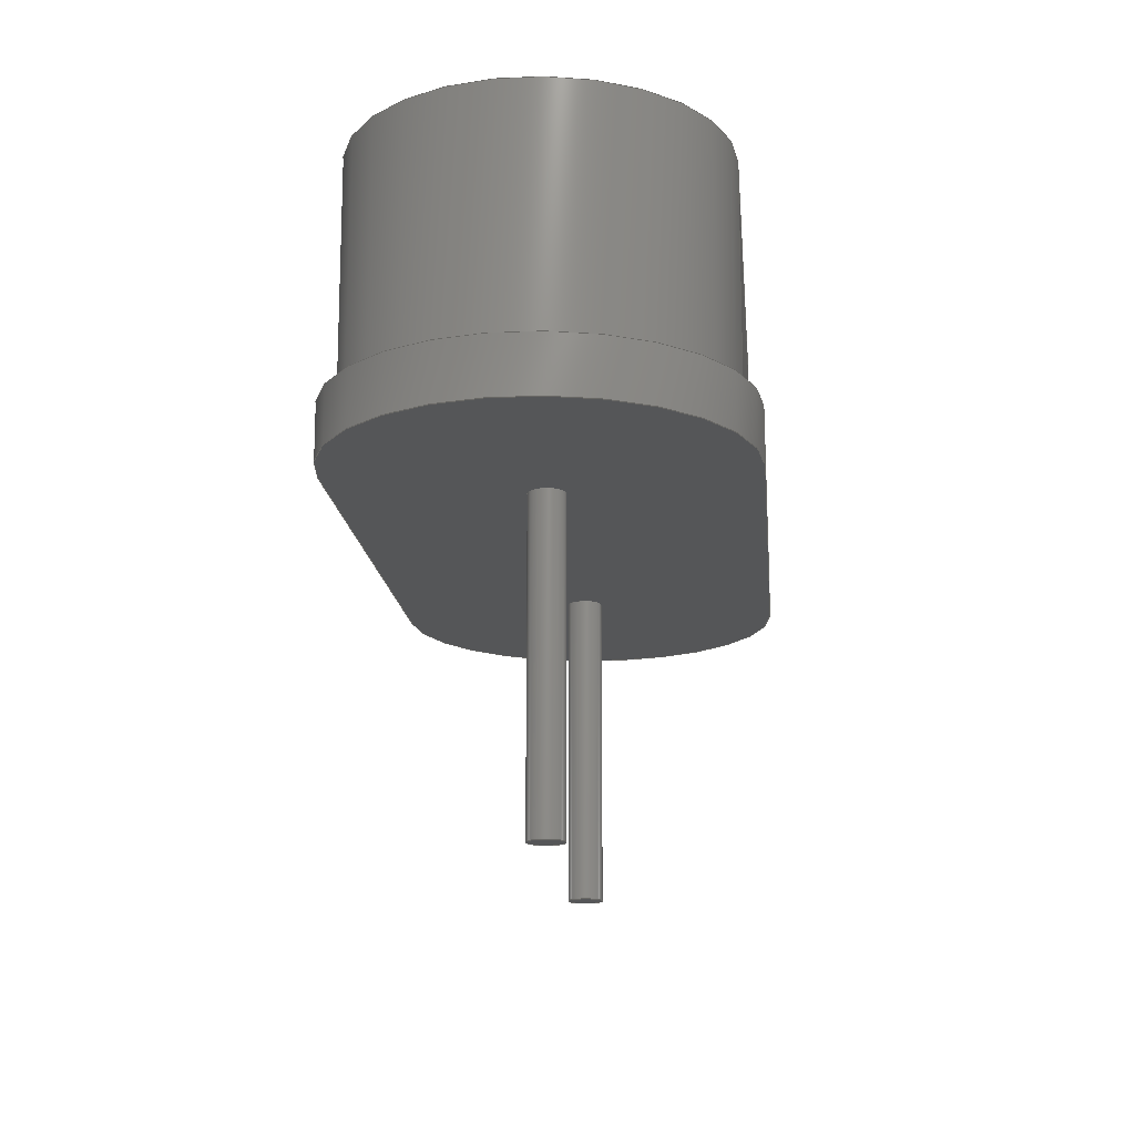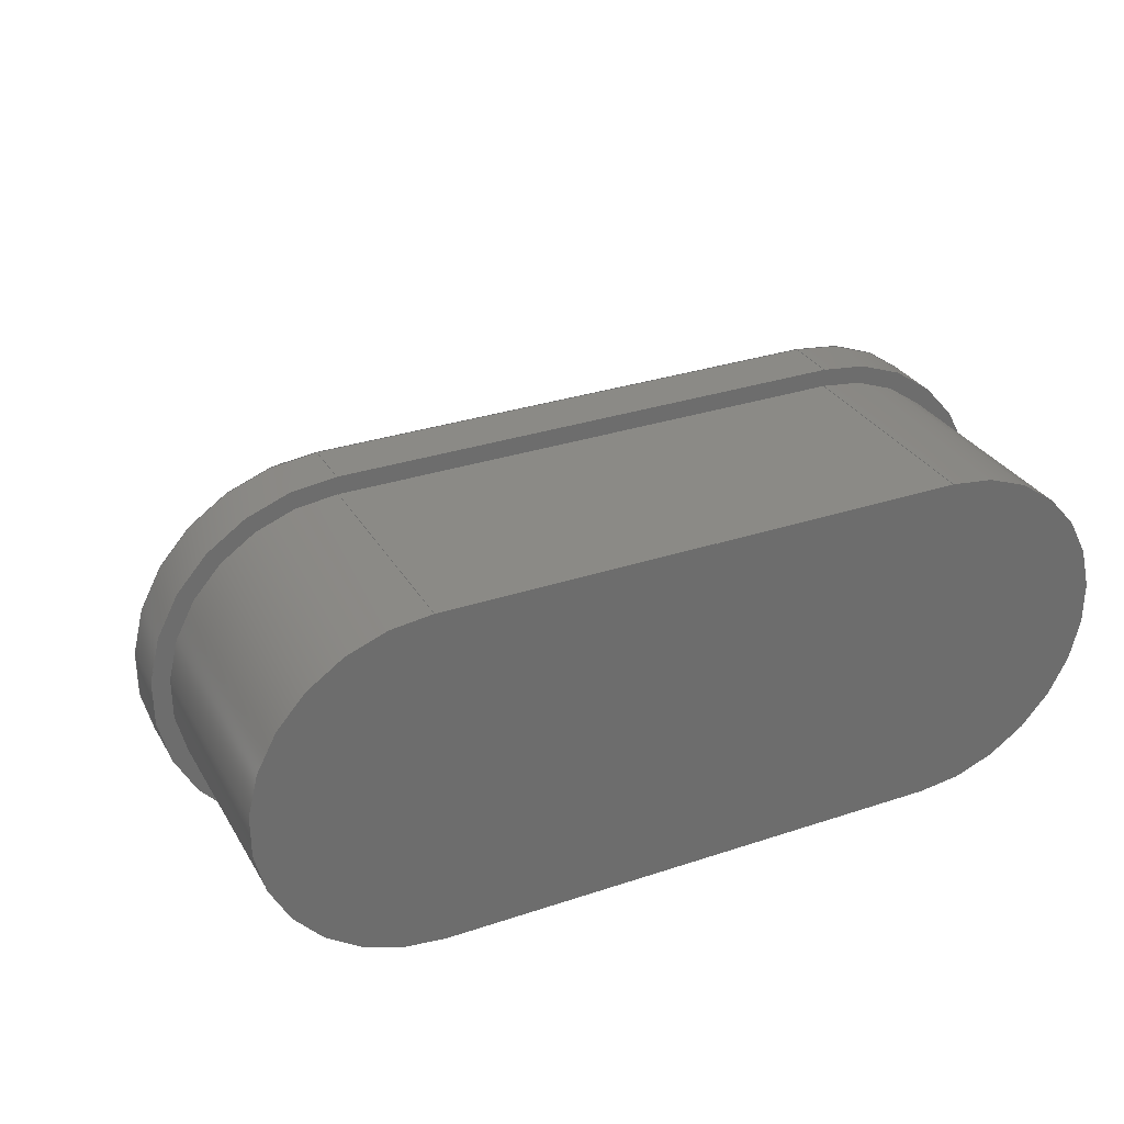
<metadata>
{"format":"step","ext":"step","renderer":"f3d","projection":"perspective","resolution":1024,"background":"white","views":[{"elev":-15.5,"azim":95.3,"up":"+Z"},{"elev":30.8,"azim":-25.6,"up":"+Y"}]}
</metadata>
<code>
ISO-10303-21;
DATA;
#1=SHAPE_DEFINITION_REPRESENTATION(#2,#3);
#2=PRODUCT_DEFINITION_SHAPE('',$,#4);
#3=SHAPE_REPRESENTATION('',(#54,#109,#164,#316,#19),#11);
#4=PRODUCT_DEFINITION('design','example product_definition',#6,#5);
#5=PRODUCT_DEFINITION_CONTEXT('3D Mechanical Parts',#10,'design');
#6=PRODUCT_DEFINITION_FORMATION('1','first version',#8);
#7=APPLICATION_PROTOCOL_DEFINITION('international standard','automotive_design',2003,#10);
#8=PRODUCT('product','part','',(#9));
#9=PRODUCT_CONTEXT('3D Mechanical Parts',#10,'mechanical');
#10=APPLICATION_CONTEXT('Core Data for Automotive Mechanical Design Process');
#11=(GEOMETRIC_REPRESENTATION_CONTEXT(3) GLOBAL_UNCERTAINTY_ASSIGNED_CONTEXT((#12)) GLOBAL_UNIT_ASSIGNED_CONTEXT((#13,#14,#18)) REPRESENTATION_CONTEXT('ID1','3D'));
#12=UNCERTAINTY_MEASURE_WITH_UNIT(LENGTH_MEASURE(1e-05),#13,'DISTANCE_ACCURACY_VALUE','Maximum model space distance between geometric entities at asserted connectivities');
#13=(LENGTH_UNIT() NAMED_UNIT(*) SI_UNIT(.MILLI.,.METRE.));
#14=(CONVERSION_BASED_UNIT('degree',#16) NAMED_UNIT(#15) PLANE_ANGLE_UNIT());
#15=DIMENSIONAL_EXPONENTS(0,0,0,0,0,0,0);
#16=MEASURE_WITH_UNIT(PLANE_ANGLE_MEASURE(0.01745),#17);
#17=(NAMED_UNIT(*) PLANE_ANGLE_UNIT() SI_UNIT($,.RADIAN.));
#18=(NAMED_UNIT(*) SI_UNIT($,.STERADIAN.) SOLID_ANGLE_UNIT());
#19=AXIS2_PLACEMENT_3D('',#20,#21,#22);
#20=CARTESIAN_POINT('',(0,0,0));
#21=DIRECTION('',(0,0,1));
#22=DIRECTION('',(1,0,0));
#23=MECHANICAL_DESIGN_GEOMETRIC_PRESENTATION_REPRESENTATION($,(#106,#107,#108,#161,#162,#163,#166,#203,#240,#265,#290,#303,#318,#355,#392,#417,#442,#455),#11);
#24=PRODUCT_CATEGORY_RELATIONSHIP('','',#25,#26);
#25=PRODUCT_CATEGORY('part','');
#26=PRODUCT_RELATED_PRODUCT_CATEGORY('','',(#8));
#27=PRESENTATION_STYLE_ASSIGNMENT((#28,#33));
#28=SURFACE_STYLE_USAGE(.BOTH.,#29);
#29=SURFACE_SIDE_STYLE('',(#30));
#30=SURFACE_STYLE_FILL_AREA(#31);
#31=FILL_AREA_STYLE('',(#32));
#32=FILL_AREA_STYLE_COLOUR('',#34);
#33=CURVE_STYLE('',#35,POSITIVE_LENGTH_MEASURE(0.1),#34);
#34=COLOUR_RGB('Aluminum',0.725,0.725,0.725);
#35=DRAUGHTING_PRE_DEFINED_CURVE_FONT('continuous');
#36=PRESENTATION_STYLE_ASSIGNMENT((#37,#42));
#37=SURFACE_STYLE_USAGE(.BOTH.,#38);
#38=SURFACE_SIDE_STYLE('',(#39));
#39=SURFACE_STYLE_FILL_AREA(#40);
#40=FILL_AREA_STYLE('',(#41));
#41=FILL_AREA_STYLE_COLOUR('',#43);
#42=CURVE_STYLE('',#44,POSITIVE_LENGTH_MEASURE(0.1),#43);
#43=COLOUR_RGB('Pin1',0.588,0.588,0.588);
#44=DRAUGHTING_PRE_DEFINED_CURVE_FONT('continuous');
#45=PRESENTATION_STYLE_ASSIGNMENT((#46,#51));
#46=SURFACE_STYLE_USAGE(.BOTH.,#47);
#47=SURFACE_SIDE_STYLE('',(#48));
#48=SURFACE_STYLE_FILL_AREA(#49);
#49=FILL_AREA_STYLE('',(#50));
#50=FILL_AREA_STYLE_COLOUR('',#52);
#51=CURVE_STYLE('',#53,POSITIVE_LENGTH_MEASURE(0.1),#52);
#52=COLOUR_RGB('HeatTab',0.588,0.588,0.588);
#53=DRAUGHTING_PRE_DEFINED_CURVE_FONT('continuous');
#54=MANIFOLD_SOLID_BREP($,#55);
#55=CLOSED_SHELL('',(#56,#57,#58));
#56=ADVANCED_FACE($,(#62,#61),#79,.T.);
#57=ADVANCED_FACE($,(#63),#59,.F.);
#58=ADVANCED_FACE($,(#64),#60,.T.);
#59=PLANE($,#84);
#60=PLANE($,#85);
#61=FACE_BOUND($,#66,.T.);
#62=FACE_OUTER_BOUND($,#65,.T.);
#63=FACE_OUTER_BOUND($,#67,.T.);
#64=FACE_OUTER_BOUND($,#68,.T.);
#65=EDGE_LOOP($,(#75));
#66=EDGE_LOOP($,(#76));
#67=EDGE_LOOP($,(#77));
#68=EDGE_LOOP($,(#78));
#69=CIRCLE($,#82,0.2159);
#70=CIRCLE($,#83,0.2159);
#71=VERTEX_POINT('',#100);
#72=VERTEX_POINT('',#102);
#73=EDGE_CURVE($,#71,#71,#69,.T.);
#74=EDGE_CURVE($,#72,#72,#70,.T.);
#75=ORIENTED_EDGE($,*,*,#73,.F.);
#76=ORIENTED_EDGE($,*,*,#74,.F.);
#77=ORIENTED_EDGE($,*,*,#74,.T.);
#78=ORIENTED_EDGE($,*,*,#73,.T.);
#79=CYLINDRICAL_SURFACE($,#81,0.2159);
#80=AXIS2_PLACEMENT_3D('placement',#98,#86,#87);
#81=AXIS2_PLACEMENT_3D($,#99,#88,#89);
#82=AXIS2_PLACEMENT_3D($,#101,#90,#91);
#83=AXIS2_PLACEMENT_3D($,#103,#92,#93);
#84=AXIS2_PLACEMENT_3D($,#104,#94,#95);
#85=AXIS2_PLACEMENT_3D($,#105,#96,#97);
#86=DIRECTION('axis',(0,1,0));
#87=DIRECTION('refdir',(1,0,0));
#88=DIRECTION('',(0,0,1));
#89=DIRECTION('',(1,0,0));
#90=DIRECTION('',(0,0,1));
#91=DIRECTION('',(1,0,0));
#92=DIRECTION('',(0,0,-1));
#93=DIRECTION('',(1,0,0));
#94=DIRECTION('',(0,0,1));
#95=DIRECTION('',(0,1,0));
#96=DIRECTION('',(0,0,1));
#97=DIRECTION('',(0,1,0));
#98=CARTESIAN_POINT('',(0,0,0));
#99=CARTESIAN_POINT('',(4.877,0,-3.835));
#100=CARTESIAN_POINT('',(4.661,0,0));
#101=CARTESIAN_POINT('',(4.877,0,0));
#102=CARTESIAN_POINT('',(4.661,0,-3.835));
#103=CARTESIAN_POINT('',(4.877,0,-3.835));
#104=CARTESIAN_POINT('',(4.877,0,-3.835));
#105=CARTESIAN_POINT('',(4.877,0,0));
#106=STYLED_ITEM('color',(#27),#56);
#107=STYLED_ITEM('color',(#27),#57);
#108=STYLED_ITEM('color',(#27),#58);
#109=MANIFOLD_SOLID_BREP($,#110);
#110=CLOSED_SHELL('',(#111,#112,#113));
#111=ADVANCED_FACE($,(#117,#116),#134,.T.);
#112=ADVANCED_FACE($,(#118),#114,.F.);
#113=ADVANCED_FACE($,(#119),#115,.T.);
#114=PLANE($,#139);
#115=PLANE($,#140);
#116=FACE_BOUND($,#121,.T.);
#117=FACE_OUTER_BOUND($,#120,.T.);
#118=FACE_OUTER_BOUND($,#122,.T.);
#119=FACE_OUTER_BOUND($,#123,.T.);
#120=EDGE_LOOP($,(#130));
#121=EDGE_LOOP($,(#131));
#122=EDGE_LOOP($,(#132));
#123=EDGE_LOOP($,(#133));
#124=CIRCLE($,#137,0.2159);
#125=CIRCLE($,#138,0.2159);
#126=VERTEX_POINT('',#155);
#127=VERTEX_POINT('',#157);
#128=EDGE_CURVE($,#126,#126,#124,.T.);
#129=EDGE_CURVE($,#127,#127,#125,.T.);
#130=ORIENTED_EDGE($,*,*,#128,.F.);
#131=ORIENTED_EDGE($,*,*,#129,.F.);
#132=ORIENTED_EDGE($,*,*,#129,.T.);
#133=ORIENTED_EDGE($,*,*,#128,.T.);
#134=CYLINDRICAL_SURFACE($,#136,0.2159);
#135=AXIS2_PLACEMENT_3D('placement',#153,#141,#142);
#136=AXIS2_PLACEMENT_3D($,#154,#143,#144);
#137=AXIS2_PLACEMENT_3D($,#156,#145,#146);
#138=AXIS2_PLACEMENT_3D($,#158,#147,#148);
#139=AXIS2_PLACEMENT_3D($,#159,#149,#150);
#140=AXIS2_PLACEMENT_3D($,#160,#151,#152);
#141=DIRECTION('axis',(0,1,0));
#142=DIRECTION('refdir',(1,0,0));
#143=DIRECTION('',(0,0,1));
#144=DIRECTION('',(1,0,0));
#145=DIRECTION('',(0,0,1));
#146=DIRECTION('',(1,0,0));
#147=DIRECTION('',(0,0,-1));
#148=DIRECTION('',(1,0,0));
#149=DIRECTION('',(0,0,1));
#150=DIRECTION('',(0,1,0));
#151=DIRECTION('',(0,0,1));
#152=DIRECTION('',(0,1,0));
#153=CARTESIAN_POINT('',(0,0,0));
#154=CARTESIAN_POINT('',(0,0,-3.835));
#155=CARTESIAN_POINT('',(-0.216,0,0));
#156=CARTESIAN_POINT('',(0,0,0));
#157=CARTESIAN_POINT('',(-0.216,0,-3.835));
#158=CARTESIAN_POINT('',(0,0,-3.835));
#159=CARTESIAN_POINT('',(0,0,-3.835));
#160=CARTESIAN_POINT('',(0,0,0));
#161=STYLED_ITEM('color',(#27),#111);
#162=STYLED_ITEM('color',(#27),#112);
#163=STYLED_ITEM('color',(#27),#113);
#164=MANIFOLD_SOLID_BREP($,#165);
#165=CLOSED_SHELL('',(#167,#204,#241,#266,#291,#304));
#166=STYLED_ITEM('',(#27),#167);
#167=ADVANCED_FACE('',(#173),#168,.T.);
#168=PLANE('',#169);
#169=AXIS2_PLACEMENT_3D('',#170,#171,#172);
#170=CARTESIAN_POINT('',(-0.775,-2.389,0));
#171=DIRECTION('',(0,-1,0));
#172=DIRECTION('',(0,0,1));
#173=FACE_OUTER_BOUND('',#174,.T.);
#174=EDGE_LOOP('',(#183,#190,#197,#202));
#175=CARTESIAN_POINT('',(5.651,-2.389,0));
#176=VERTEX_POINT('',#175);
#177=CARTESIAN_POINT('',(-0.775,-2.389,0));
#178=VERTEX_POINT('',#177);
#179=EDGE_CURVE('',#176,#178,#180,.T.);
#180=LINE('',#175,#181);
#181=VECTOR('',#182,6.426);
#182=DIRECTION('',(-1,0,0));
#183=ORIENTED_EDGE('',*,*,#179,.F.);
#184=CARTESIAN_POINT('',(5.651,-2.389,0.666));
#185=VERTEX_POINT('',#184);
#186=EDGE_CURVE('',#185,#176,#187,.T.);
#187=LINE('',#184,#188);
#188=VECTOR('',#189,0.666);
#189=DIRECTION('',(0,0,-1));
#190=ORIENTED_EDGE('',*,*,#186,.F.);
#191=CARTESIAN_POINT('',(-0.775,-2.389,0.666));
#192=VERTEX_POINT('',#191);
#193=EDGE_CURVE('',#192,#185,#194,.T.);
#194=LINE('',#191,#195);
#195=VECTOR('',#196,6.426);
#196=DIRECTION('',(1,0,0));
#197=ORIENTED_EDGE('',*,*,#193,.F.);
#198=EDGE_CURVE('',#178,#192,#199,.T.);
#199=LINE('',#177,#200);
#200=VECTOR('',#201,0.666);
#201=DIRECTION('',(0,0,1));
#202=ORIENTED_EDGE('',*,*,#198,.F.);
#203=STYLED_ITEM('',(#27),#204);
#204=ADVANCED_FACE('',(#210),#205,.T.);
#205=PLANE('',#206);
#206=AXIS2_PLACEMENT_3D('',#207,#208,#209);
#207=CARTESIAN_POINT('',(5.651,2.389,0));
#208=DIRECTION('',(0,1,0));
#209=DIRECTION('',(0,0,1));
#210=FACE_OUTER_BOUND('',#211,.T.);
#211=EDGE_LOOP('',(#220,#227,#234,#239));
#212=CARTESIAN_POINT('',(-0.775,2.389,0));
#213=VERTEX_POINT('',#212);
#214=CARTESIAN_POINT('',(5.651,2.389,0));
#215=VERTEX_POINT('',#214);
#216=EDGE_CURVE('',#213,#215,#217,.T.);
#217=LINE('',#212,#218);
#218=VECTOR('',#219,6.426);
#219=DIRECTION('',(1,0,0));
#220=ORIENTED_EDGE('',*,*,#216,.F.);
#221=CARTESIAN_POINT('',(-0.775,2.389,0.666));
#222=VERTEX_POINT('',#221);
#223=EDGE_CURVE('',#222,#213,#224,.T.);
#224=LINE('',#221,#225);
#225=VECTOR('',#226,0.666);
#226=DIRECTION('',(0,0,-1));
#227=ORIENTED_EDGE('',*,*,#223,.F.);
#228=CARTESIAN_POINT('',(5.651,2.389,0.666));
#229=VERTEX_POINT('',#228);
#230=EDGE_CURVE('',#229,#222,#231,.T.);
#231=LINE('',#228,#232);
#232=VECTOR('',#233,6.426);
#233=DIRECTION('',(-1,0,0));
#234=ORIENTED_EDGE('',*,*,#230,.F.);
#235=EDGE_CURVE('',#215,#229,#236,.T.);
#236=LINE('',#214,#237);
#237=VECTOR('',#238,0.666);
#238=DIRECTION('',(0,0,1));
#239=ORIENTED_EDGE('',*,*,#235,.F.);
#240=STYLED_ITEM('color',(#27),#241);
#241=ADVANCED_FACE($,(#247),#242,.T.);
#242=CYLINDRICAL_SURFACE($,#243,2.389);
#243=AXIS2_PLACEMENT_3D($,#244,#245,#246);
#244=CARTESIAN_POINT('',(5.651,0,0));
#245=DIRECTION('',(0,0,1));
#246=DIRECTION('',(1,0,0));
#247=FACE_OUTER_BOUND($,#248,.T.);
#248=EDGE_LOOP($,(#249, #256, #257, #264));
#249=ORIENTED_EDGE('',*,*,#186,.T.);
#250=EDGE_CURVE($,#215,#176,#251,.T.);
#251=CIRCLE($,#253,2.389);
#252=CARTESIAN_POINT('',(5.651,0,0));
#253=AXIS2_PLACEMENT_3D($,#252,#254,#255);
#254=DIRECTION('',(0,0,-1));
#255=DIRECTION('',(1,0,0));
#256=ORIENTED_EDGE('',*,*,#250,.F.);
#257=ORIENTED_EDGE('',*,*,#235,.T.);
#258=EDGE_CURVE($,#185,#229,#259,.T.);
#259=CIRCLE($,#261,2.389);
#260=CARTESIAN_POINT('',(5.651,0,0.666));
#261=AXIS2_PLACEMENT_3D($,#260,#262,#263);
#262=DIRECTION('',(0,0,1));
#263=DIRECTION('',(-1,0,0));
#264=ORIENTED_EDGE('',*,*,#258,.F.);
#265=STYLED_ITEM('color',(#27),#266);
#266=ADVANCED_FACE($,(#272),#267,.T.);
#267=CYLINDRICAL_SURFACE($,#268,2.389);
#268=AXIS2_PLACEMENT_3D($,#269,#270,#271);
#269=CARTESIAN_POINT('',(-0.775,0,0));
#270=DIRECTION('',(0,0,1));
#271=DIRECTION('',(1,0,0));
#272=FACE_OUTER_BOUND($,#273,.T.);
#273=EDGE_LOOP($,(#274, #281, #282, #289));
#274=ORIENTED_EDGE('',*,*,#198,.T.);
#275=EDGE_CURVE($,#222,#192,#276,.T.);
#276=CIRCLE($,#278,2.389);
#277=CARTESIAN_POINT('',(-0.775,0,0.666));
#278=AXIS2_PLACEMENT_3D($,#277,#279,#280);
#279=DIRECTION('',(0,0,1));
#280=DIRECTION('',(-1,0,0));
#281=ORIENTED_EDGE('',*,*,#275,.F.);
#282=ORIENTED_EDGE('',*,*,#223,.T.);
#283=EDGE_CURVE($,#178,#213,#284,.T.);
#284=CIRCLE($,#286,2.389);
#285=CARTESIAN_POINT('',(-0.775,0,0));
#286=AXIS2_PLACEMENT_3D($,#285,#287,#288);
#287=DIRECTION('',(0,0,-1));
#288=DIRECTION('',(1,0,0));
#289=ORIENTED_EDGE('',*,*,#283,.F.);
#290=STYLED_ITEM('color',(#27),#291);
#291=ADVANCED_FACE($,(#297),#292,.T.);
#292=PLANE($,#293);
#293=AXIS2_PLACEMENT_3D($,#294,#295,#296);
#294=CARTESIAN_POINT('',(5.651,-2.389,0.666));
#295=DIRECTION('',(0,0,1));
#296=DIRECTION('',(1,0,0));
#297=FACE_OUTER_BOUND($,#298,.T.);
#298=EDGE_LOOP($,(#299, #300, #301, #302));
#299=ORIENTED_EDGE('',*,*,#193,.T.);
#300=ORIENTED_EDGE('',*,*,#258,.T.);
#301=ORIENTED_EDGE('',*,*,#230,.T.);
#302=ORIENTED_EDGE('',*,*,#275,.T.);
#303=STYLED_ITEM('color',(#27),#304);
#304=ADVANCED_FACE($,(#310),#305,.T.);
#305=PLANE($,#306);
#306=AXIS2_PLACEMENT_3D($,#307,#308,#309);
#307=CARTESIAN_POINT('',(5.651,-2.389,0));
#308=DIRECTION('',(0,0,-1));
#309=DIRECTION('',(-1,0,0));
#310=FACE_OUTER_BOUND($,#311,.T.);
#311=EDGE_LOOP($,(#312, #313, #314, #315));
#312=ORIENTED_EDGE('',*,*,#179,.T.);
#313=ORIENTED_EDGE('',*,*,#283,.T.);
#314=ORIENTED_EDGE('',*,*,#216,.T.);
#315=ORIENTED_EDGE('',*,*,#250,.T.);
#316=MANIFOLD_SOLID_BREP($,#317);
#317=CLOSED_SHELL('',(#319,#356,#393,#418,#443,#456));
#318=STYLED_ITEM('',(#27),#319);
#319=ADVANCED_FACE('',(#325),#320,.T.);
#320=PLANE('',#321);
#321=AXIS2_PLACEMENT_3D('',#322,#323,#324);
#322=CARTESIAN_POINT('',(-0.775,-2.172,0.666));
#323=DIRECTION('',(0,-1,0));
#324=DIRECTION('',(0,0,1));
#325=FACE_OUTER_BOUND('',#326,.T.);
#326=EDGE_LOOP('',(#335,#342,#349,#354));
#327=CARTESIAN_POINT('',(5.651,-2.172,0.666));
#328=VERTEX_POINT('',#327);
#329=CARTESIAN_POINT('',(-0.775,-2.172,0.666));
#330=VERTEX_POINT('',#329);
#331=EDGE_CURVE('',#328,#330,#332,.T.);
#332=LINE('',#327,#333);
#333=VECTOR('',#334,6.426);
#334=DIRECTION('',(-1,0,0));
#335=ORIENTED_EDGE('',*,*,#331,.F.);
#336=CARTESIAN_POINT('',(5.651,-2.172,3.505));
#337=VERTEX_POINT('',#336);
#338=EDGE_CURVE('',#337,#328,#339,.T.);
#339=LINE('',#336,#340);
#340=VECTOR('',#341,2.839);
#341=DIRECTION('',(0,0,-1));
#342=ORIENTED_EDGE('',*,*,#338,.F.);
#343=CARTESIAN_POINT('',(-0.775,-2.172,3.505));
#344=VERTEX_POINT('',#343);
#345=EDGE_CURVE('',#344,#337,#346,.T.);
#346=LINE('',#343,#347);
#347=VECTOR('',#348,6.426);
#348=DIRECTION('',(1,0,0));
#349=ORIENTED_EDGE('',*,*,#345,.F.);
#350=EDGE_CURVE('',#330,#344,#351,.T.);
#351=LINE('',#329,#352);
#352=VECTOR('',#353,2.839);
#353=DIRECTION('',(0,0,1));
#354=ORIENTED_EDGE('',*,*,#350,.F.);
#355=STYLED_ITEM('',(#27),#356);
#356=ADVANCED_FACE('',(#362),#357,.T.);
#357=PLANE('',#358);
#358=AXIS2_PLACEMENT_3D('',#359,#360,#361);
#359=CARTESIAN_POINT('',(5.651,2.172,0.666));
#360=DIRECTION('',(0,1,0));
#361=DIRECTION('',(0,0,1));
#362=FACE_OUTER_BOUND('',#363,.T.);
#363=EDGE_LOOP('',(#372,#379,#386,#391));
#364=CARTESIAN_POINT('',(-0.775,2.172,0.666));
#365=VERTEX_POINT('',#364);
#366=CARTESIAN_POINT('',(5.651,2.172,0.666));
#367=VERTEX_POINT('',#366);
#368=EDGE_CURVE('',#365,#367,#369,.T.);
#369=LINE('',#364,#370);
#370=VECTOR('',#371,6.426);
#371=DIRECTION('',(1,0,0));
#372=ORIENTED_EDGE('',*,*,#368,.F.);
#373=CARTESIAN_POINT('',(-0.775,2.172,3.505));
#374=VERTEX_POINT('',#373);
#375=EDGE_CURVE('',#374,#365,#376,.T.);
#376=LINE('',#373,#377);
#377=VECTOR('',#378,2.839);
#378=DIRECTION('',(0,0,-1));
#379=ORIENTED_EDGE('',*,*,#375,.F.);
#380=CARTESIAN_POINT('',(5.651,2.172,3.505));
#381=VERTEX_POINT('',#380);
#382=EDGE_CURVE('',#381,#374,#383,.T.);
#383=LINE('',#380,#384);
#384=VECTOR('',#385,6.426);
#385=DIRECTION('',(-1,0,0));
#386=ORIENTED_EDGE('',*,*,#382,.F.);
#387=EDGE_CURVE('',#367,#381,#388,.T.);
#388=LINE('',#366,#389);
#389=VECTOR('',#390,2.839);
#390=DIRECTION('',(0,0,1));
#391=ORIENTED_EDGE('',*,*,#387,.F.);
#392=STYLED_ITEM('color',(#27),#393);
#393=ADVANCED_FACE($,(#399),#394,.T.);
#394=CYLINDRICAL_SURFACE($,#395,2.172);
#395=AXIS2_PLACEMENT_3D($,#396,#397,#398);
#396=CARTESIAN_POINT('',(5.651,0,0.666));
#397=DIRECTION('',(0,0,1));
#398=DIRECTION('',(1,0,0));
#399=FACE_OUTER_BOUND($,#400,.T.);
#400=EDGE_LOOP($,(#401, #408, #409, #416));
#401=ORIENTED_EDGE('',*,*,#338,.T.);
#402=EDGE_CURVE($,#367,#328,#403,.T.);
#403=CIRCLE($,#405,2.172);
#404=CARTESIAN_POINT('',(5.651,0,0.666));
#405=AXIS2_PLACEMENT_3D($,#404,#406,#407);
#406=DIRECTION('',(0,0,-1));
#407=DIRECTION('',(1,0,0));
#408=ORIENTED_EDGE('',*,*,#402,.F.);
#409=ORIENTED_EDGE('',*,*,#387,.T.);
#410=EDGE_CURVE($,#337,#381,#411,.T.);
#411=CIRCLE($,#413,2.172);
#412=CARTESIAN_POINT('',(5.651,0,3.505));
#413=AXIS2_PLACEMENT_3D($,#412,#414,#415);
#414=DIRECTION('',(0,0,1));
#415=DIRECTION('',(-1,0,0));
#416=ORIENTED_EDGE('',*,*,#410,.F.);
#417=STYLED_ITEM('color',(#27),#418);
#418=ADVANCED_FACE($,(#424),#419,.T.);
#419=CYLINDRICAL_SURFACE($,#420,2.172);
#420=AXIS2_PLACEMENT_3D($,#421,#422,#423);
#421=CARTESIAN_POINT('',(-0.775,0,0.666));
#422=DIRECTION('',(0,0,1));
#423=DIRECTION('',(1,0,0));
#424=FACE_OUTER_BOUND($,#425,.T.);
#425=EDGE_LOOP($,(#426, #433, #434, #441));
#426=ORIENTED_EDGE('',*,*,#350,.T.);
#427=EDGE_CURVE($,#374,#344,#428,.T.);
#428=CIRCLE($,#430,2.172);
#429=CARTESIAN_POINT('',(-0.775,0,3.505));
#430=AXIS2_PLACEMENT_3D($,#429,#431,#432);
#431=DIRECTION('',(0,0,1));
#432=DIRECTION('',(-1,0,0));
#433=ORIENTED_EDGE('',*,*,#427,.F.);
#434=ORIENTED_EDGE('',*,*,#375,.T.);
#435=EDGE_CURVE($,#330,#365,#436,.T.);
#436=CIRCLE($,#438,2.172);
#437=CARTESIAN_POINT('',(-0.775,0,0.666));
#438=AXIS2_PLACEMENT_3D($,#437,#439,#440);
#439=DIRECTION('',(0,0,-1));
#440=DIRECTION('',(1,0,0));
#441=ORIENTED_EDGE('',*,*,#435,.F.);
#442=STYLED_ITEM('color',(#27),#443);
#443=ADVANCED_FACE($,(#449),#444,.T.);
#444=PLANE($,#445);
#445=AXIS2_PLACEMENT_3D($,#446,#447,#448);
#446=CARTESIAN_POINT('',(5.651,-2.172,3.505));
#447=DIRECTION('',(0,0,1));
#448=DIRECTION('',(1,0,0));
#449=FACE_OUTER_BOUND($,#450,.T.);
#450=EDGE_LOOP($,(#451, #452, #453, #454));
#451=ORIENTED_EDGE('',*,*,#345,.T.);
#452=ORIENTED_EDGE('',*,*,#410,.T.);
#453=ORIENTED_EDGE('',*,*,#382,.T.);
#454=ORIENTED_EDGE('',*,*,#427,.T.);
#455=STYLED_ITEM('color',(#27),#456);
#456=ADVANCED_FACE($,(#462),#457,.T.);
#457=PLANE($,#458);
#458=AXIS2_PLACEMENT_3D($,#459,#460,#461);
#459=CARTESIAN_POINT('',(5.651,-2.172,0.666));
#460=DIRECTION('',(0,0,-1));
#461=DIRECTION('',(-1,0,0));
#462=FACE_OUTER_BOUND($,#463,.T.);
#463=EDGE_LOOP($,(#464, #465, #466, #467));
#464=ORIENTED_EDGE('',*,*,#331,.T.);
#465=ORIENTED_EDGE('',*,*,#435,.T.);
#466=ORIENTED_EDGE('',*,*,#368,.T.);
#467=ORIENTED_EDGE('',*,*,#402,.T.);
ENDSEC;
END-ISO-10303-21;

</code>
